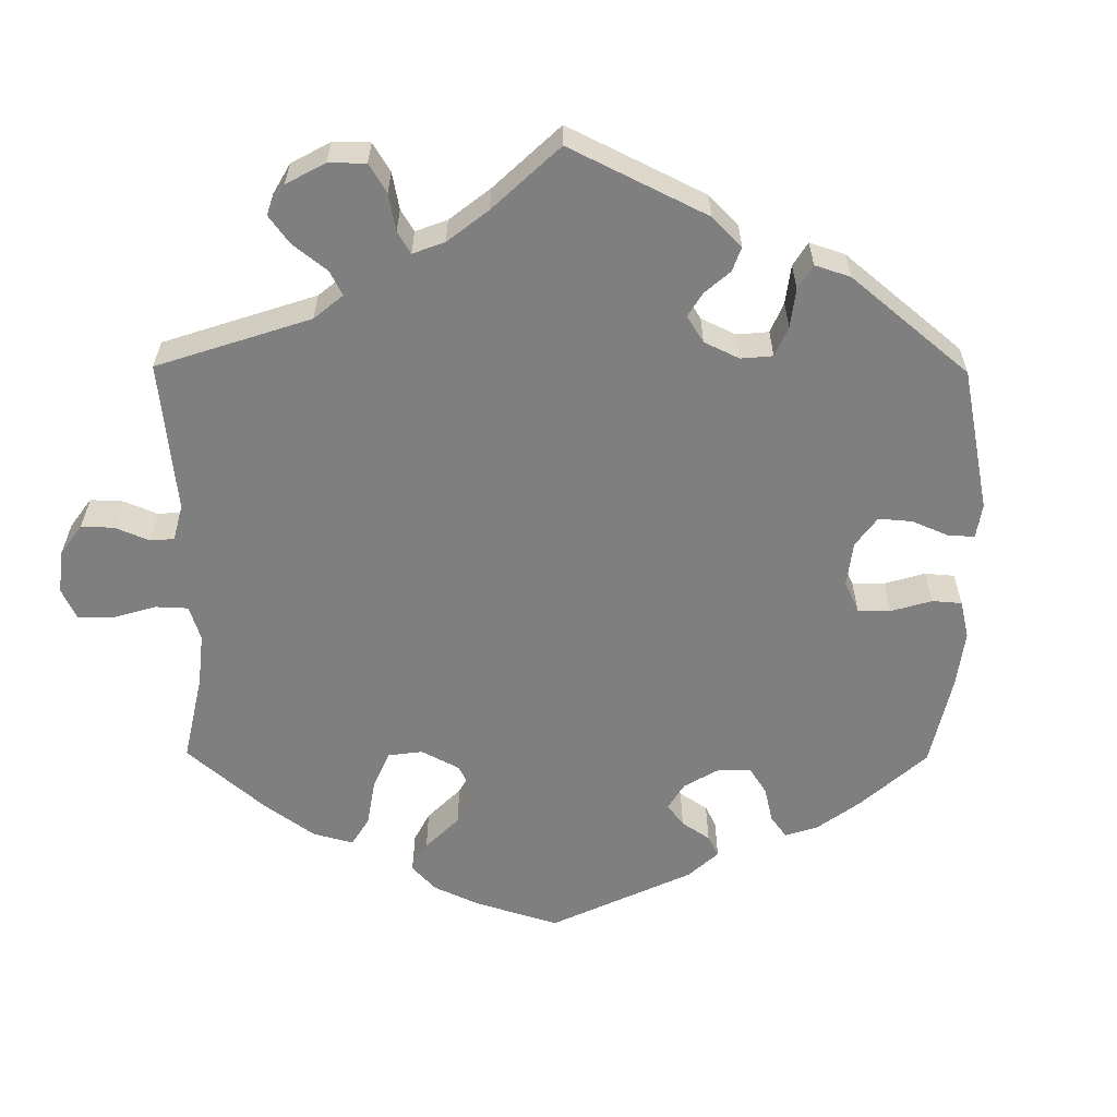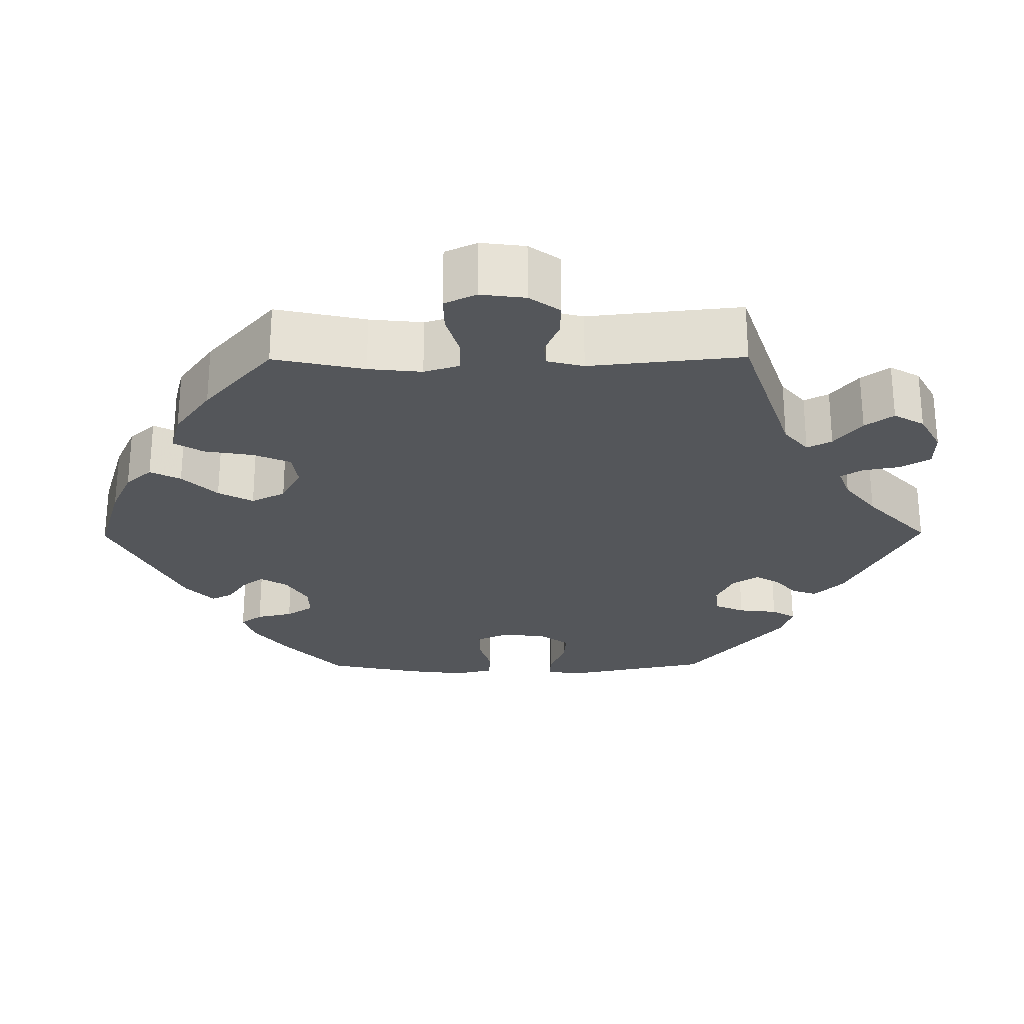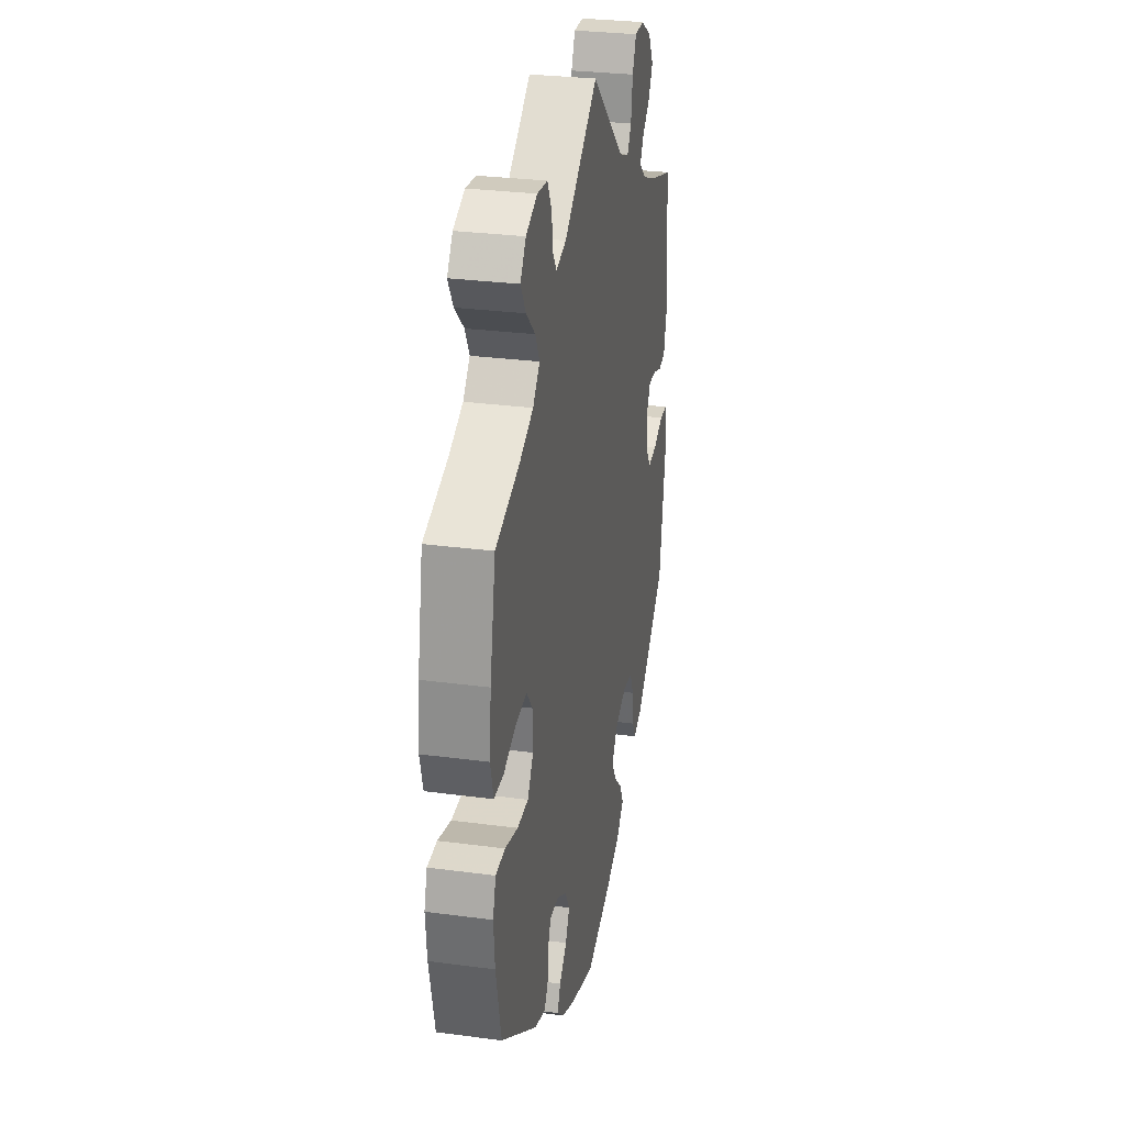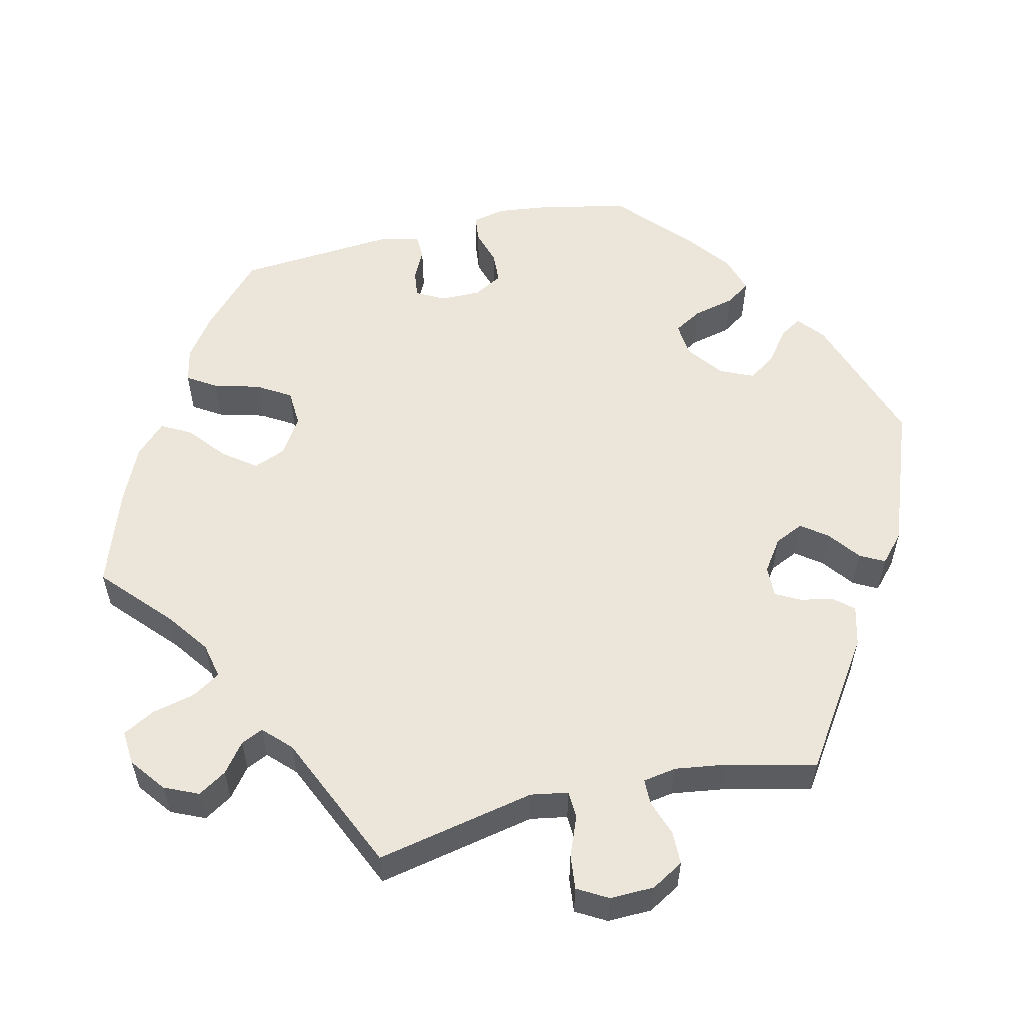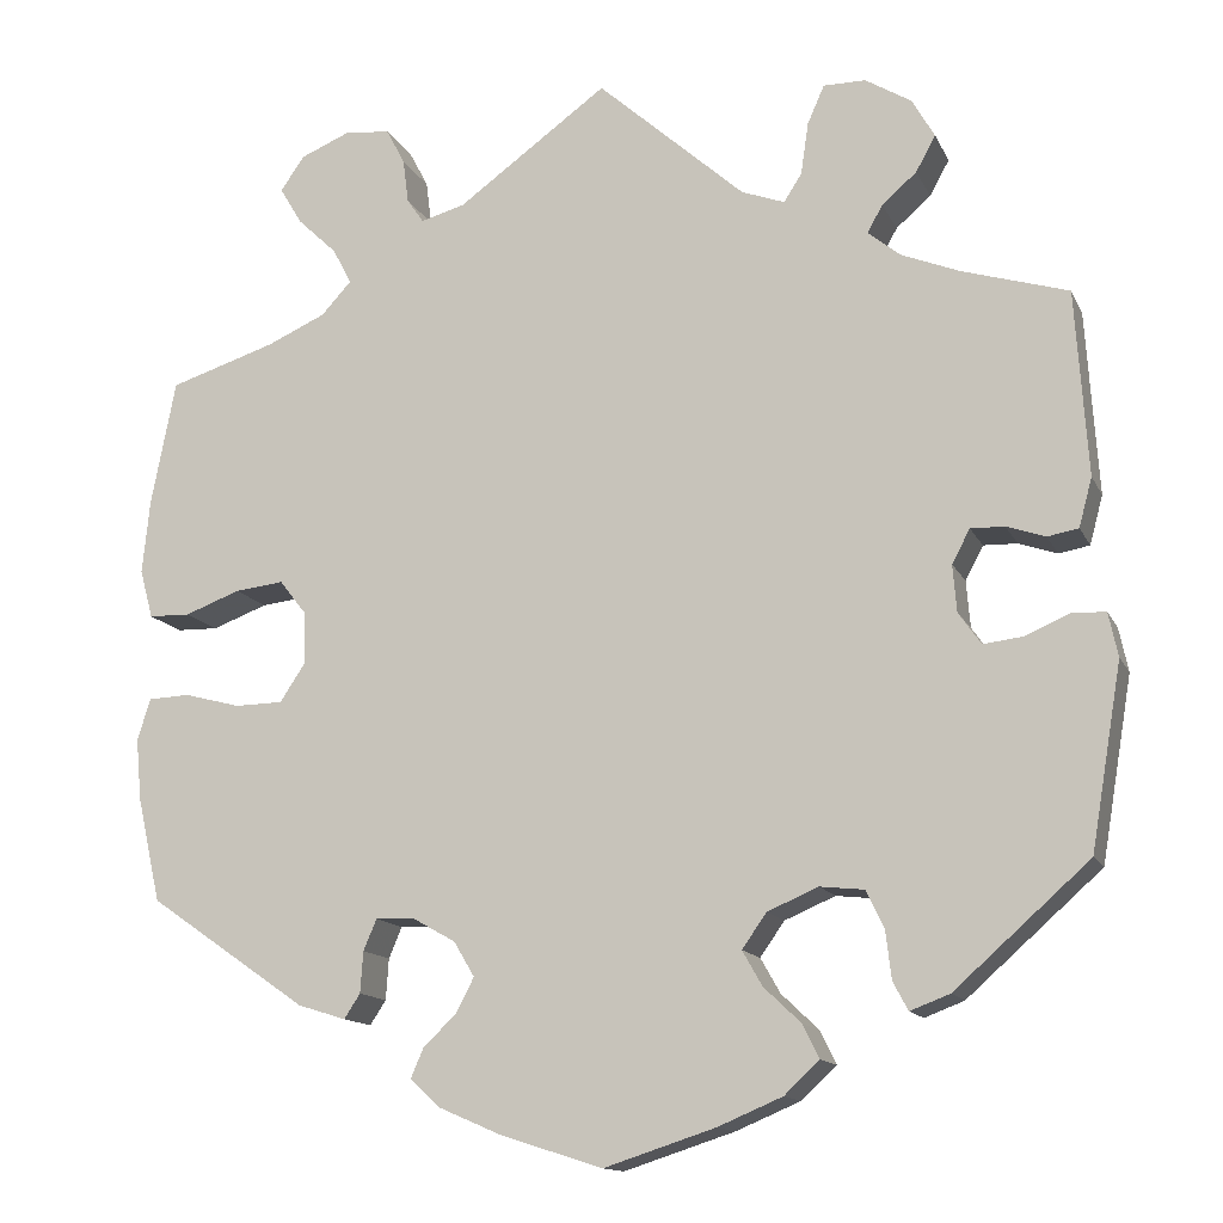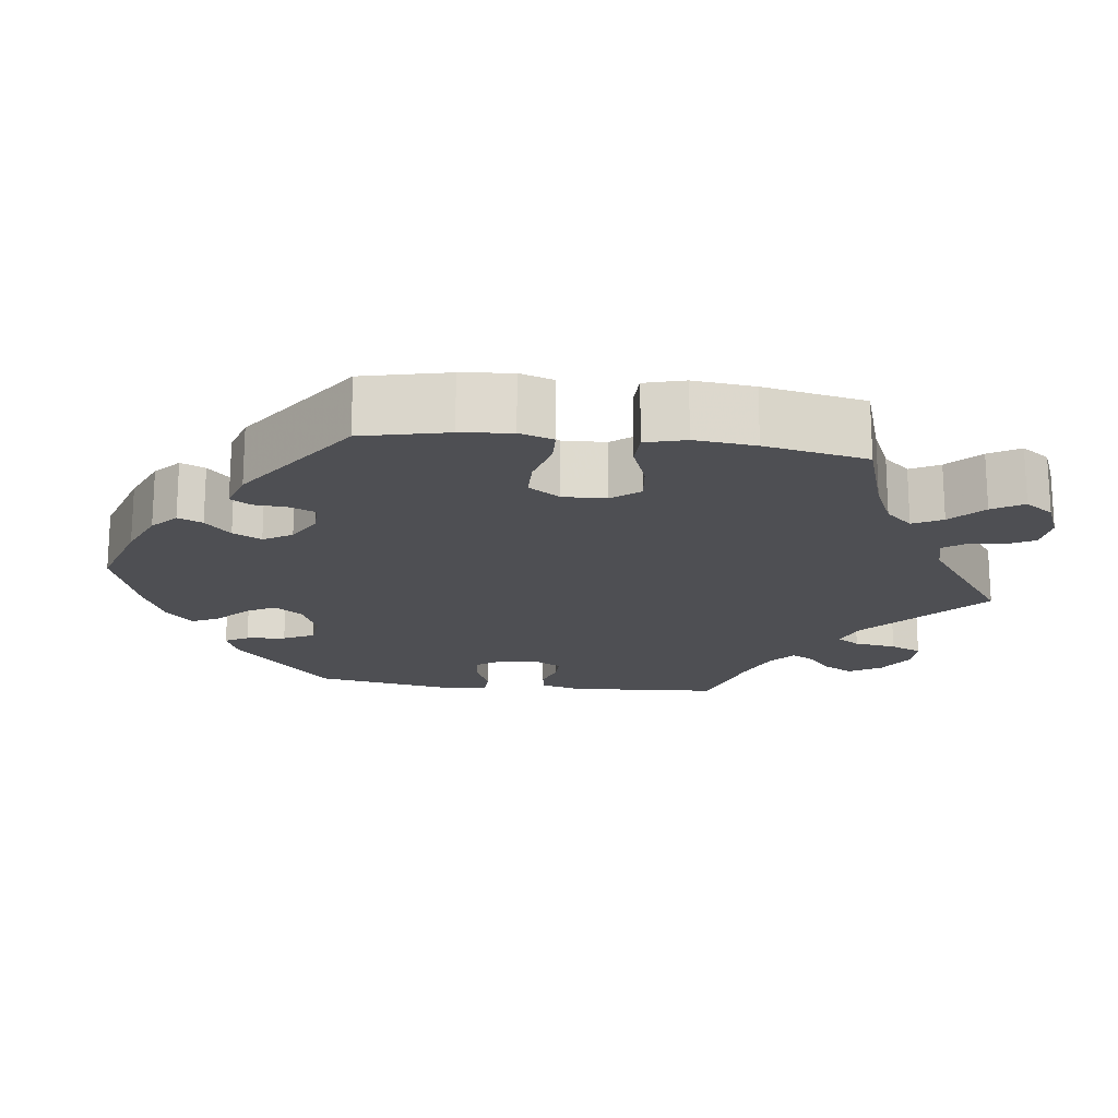
<metadata>
{"format":"obj","ext":"obj","renderer":"f3d","projection":"perspective","resolution":1024,"background":"white","views":[{"elev":-59.7,"azim":59.5,"up":"+Y"},{"elev":-25.7,"azim":-29.5,"up":"+Y"},{"elev":29.1,"azim":-78.8,"up":"+Z"},{"elev":55.6,"azim":16.8,"up":"+Y"},{"elev":-13.5,"azim":18.0,"up":"+Z"},{"elev":-18.2,"azim":-97.1,"up":"+Y"}]}
</metadata>
<code>
v -0.388 0.07 0.325
v -0.325 0.07 0.353
v -0.293 0.07 0.388
v -0.313 0.07 0.426
v -0.355 0.07 0.466
v -0.379 0.07 0.506
v -0.353 0.07 0.543
v -0.3 0.07 0.565
v -0.252 0.07 0.56
v -0.232 0.07 0.522
v -0.226 0.07 0.475
v -0.208 0.07 0.449
v -0.161 0.07 0.462
v -0.001 0.07 0.578
v 0.156 0.07 0.438
v 0.202 0.07 0.421
v 0.221 0.07 0.451
v 0.229 0.07 0.506
v 0.247 0.07 0.547
v 0.292 0.07 0.547
v 0.341 0.07 0.517
v 0.365 0.07 0.475
v 0.344 0.07 0.437
v 0.307 0.07 0.405
v 0.291 0.07 0.376
v 0.325 0.07 0.348
v 0.387 0.07 0.323
v 0.5 0.07 0.289
v 0.513 0.07 0.092
v 0.499 0.07 0.04
v 0.466 0.07 0.034
v 0.425 0.07 0.048
v 0.389 0.07 0.049
v 0.37 0.07 0.013
v 0.374 0.07 -0.037
v 0.398 0.07 -0.071
v 0.44 0.07 -0.066
v 0.487 0.07 -0.046
v 0.523 0.07 -0.047
v 0.533 0.07 -0.094
v 0.5 0.07 -0.289
v 0.357 0.07 -0.416
v 0.315 0.07 -0.432
v 0.299 0.07 -0.402
v 0.293 0.07 -0.351
v 0.274 0.07 -0.311
v 0.227 0.07 -0.306
v 0.173 0.07 -0.329
v 0.147 0.07 -0.366
v 0.168 0.07 -0.403
v 0.208 0.07 -0.441
v 0.225 0.07 -0.476
v 0.188 0.07 -0.511
v 0.119 0.07 -0.54
v 0.001 0.07 -0.578
v -0.108 0.07 -0.543
v -0.173 0.07 -0.515
v -0.206 0.07 -0.485
v -0.192 0.07 -0.453
v -0.157 0.07 -0.42
v -0.138 0.07 -0.383
v -0.16 0.07 -0.346
v -0.206 0.07 -0.32
v -0.247 0.07 -0.319
v -0.261 0.07 -0.352
v -0.264 0.07 -0.396
v -0.281 0.07 -0.422
v -0.332 0.07 -0.406
v -0.501 0.07 -0.289
v -0.526 0.07 -0.178
v -0.532 0.07 -0.112
v -0.518 0.07 -0.068
v -0.474 0.07 -0.066
v -0.414 0.07 -0.082
v -0.363 0.07 -0.081
v -0.336 0.07 -0.04
v -0.338 0.07 0.016
v -0.366 0.07 0.052
v -0.418 0.07 0.046
v -0.477 0.07 0.024
v -0.521 0.07 0.025
v -0.535 0.07 0.077
v -0.527 0.07 0.156
v -0.501 0.07 0.289
v -0.388 0 0.325
v -0.325 0 0.353
v -0.293 0 0.388
v -0.313 0 0.426
v -0.355 0 0.466
v -0.379 0 0.506
v -0.353 0 0.543
v -0.3 0 0.565
v -0.252 0 0.56
v -0.232 0 0.522
v -0.226 0 0.475
v -0.208 0 0.449
v -0.161 0 0.462
v -0.001 0 0.578
v 0.156 0 0.438
v 0.202 0 0.421
v 0.221 0 0.451
v 0.229 0 0.506
v 0.247 0 0.547
v 0.292 0 0.547
v 0.341 0 0.517
v 0.365 0 0.475
v 0.344 0 0.437
v 0.307 0 0.405
v 0.291 0 0.376
v 0.325 0 0.348
v 0.387 0 0.323
v 0.5 0 0.289
v 0.513 0 0.092
v 0.499 0 0.04
v 0.466 0 0.034
v 0.425 0 0.048
v 0.389 0 0.049
v 0.37 0 0.013
v 0.374 0 -0.037
v 0.398 0 -0.071
v 0.44 0 -0.066
v 0.487 0 -0.046
v 0.523 0 -0.047
v 0.533 0 -0.094
v 0.5 0 -0.289
v 0.357 0 -0.416
v 0.315 0 -0.432
v 0.299 0 -0.402
v 0.293 0 -0.351
v 0.274 0 -0.311
v 0.227 0 -0.306
v 0.173 0 -0.329
v 0.147 0 -0.366
v 0.168 0 -0.403
v 0.208 0 -0.441
v 0.225 0 -0.476
v 0.188 0 -0.511
v 0.119 0 -0.54
v 0.001 0 -0.578
v -0.108 0 -0.543
v -0.173 0 -0.515
v -0.206 0 -0.485
v -0.192 0 -0.453
v -0.157 0 -0.42
v -0.138 0 -0.383
v -0.16 0 -0.346
v -0.206 0 -0.32
v -0.247 0 -0.319
v -0.261 0 -0.352
v -0.264 0 -0.396
v -0.281 0 -0.422
v -0.332 0 -0.406
v -0.501 0 -0.289
v -0.526 0 -0.178
v -0.532 0 -0.112
v -0.518 0 -0.068
v -0.474 0 -0.066
v -0.414 0 -0.082
v -0.363 0 -0.081
v -0.336 0 -0.04
v -0.338 0 0.016
v -0.366 0 0.052
v -0.418 0 0.046
v -0.477 0 0.024
v -0.521 0 0.025
v -0.535 0 0.077
v -0.527 0 0.156
v -0.501 0 0.289
f 83 84 1
f 82 83 1 2
f 79 80 81 82
f 78 79 82 2
f 77 78 2 3
f 76 77 3
f 71 72 73 74
f 71 74 75
f 70 71 75
f 69 70 75
f 68 69 75
f 65 66 67 68
f 64 65 68 75
f 63 64 75 76
f 57 58 59 60
f 57 60 61
f 56 57 61
f 55 56 61
f 54 55 61 62
f 50 51 52 53
f 49 50 53 54
f 42 43 44 45
f 42 45 46
f 41 42 46
f 40 41 46 47
f 37 38 39 40
f 36 37 40 47
f 29 30 31 32
f 27 28 29 32
f 26 27 32 33
f 25 26 33 34
f 21 22 23 24
f 21 24 25
f 20 21 25
f 17 18 19 20
f 16 17 20 25
f 15 16 25 34
f 13 14 15 34
f 8 9 10 11
f 8 11 12
f 7 8 12
f 4 5 6 7
f 3 4 7 12
f 62 63 76 3
f 49 54 62 3
f 35 36 47 48
f 34 35 48 49
f 13 34 49
f 3 12 13 49
f 85 168 167
f 86 85 167 166
f 166 165 164 163
f 86 166 163 162
f 87 86 162 161
f 87 161 160
f 158 157 156 155
f 159 158 155
f 159 155 154
f 159 154 153
f 159 153 152
f 152 151 150 149
f 159 152 149 148
f 160 159 148 147
f 144 143 142 141
f 145 144 141
f 145 141 140
f 145 140 139
f 146 145 139 138
f 137 136 135 134
f 138 137 134 133
f 129 128 127 126
f 130 129 126
f 130 126 125
f 131 130 125 124
f 124 123 122 121
f 131 124 121 120
f 116 115 114 113
f 116 113 112 111
f 117 116 111 110
f 118 117 110 109
f 108 107 106 105
f 109 108 105
f 109 105 104
f 104 103 102 101
f 109 104 101 100
f 118 109 100 99
f 118 99 98 97
f 95 94 93 92
f 96 95 92
f 96 92 91
f 91 90 89 88
f 96 91 88 87
f 87 160 147 146
f 87 146 138 133
f 132 131 120 119
f 133 132 119 118
f 133 118 97
f 133 97 96 87
f 1 85 86 2
f 2 86 87 3
f 3 87 88 4
f 4 88 89 5
f 5 89 90 6
f 6 90 91 7
f 7 91 92 8
f 8 92 93 9
f 9 93 94 10
f 10 94 95 11
f 11 95 96 12
f 12 96 97 13
f 13 97 98 14
f 14 98 99 15
f 15 99 100 16
f 16 100 101 17
f 17 101 102 18
f 18 102 103 19
f 19 103 104 20
f 20 104 105 21
f 21 105 106 22
f 22 106 107 23
f 23 107 108 24
f 24 108 109 25
f 25 109 110 26
f 26 110 111 27
f 27 111 112 28
f 28 112 113 29
f 29 113 114 30
f 30 114 115 31
f 31 115 116 32
f 32 116 117 33
f 33 117 118 34
f 34 118 119 35
f 35 119 120 36
f 36 120 121 37
f 37 121 122 38
f 38 122 123 39
f 39 123 124 40
f 40 124 125 41
f 41 125 126 42
f 42 126 127 43
f 43 127 128 44
f 44 128 129 45
f 45 129 130 46
f 46 130 131 47
f 47 131 132 48
f 48 132 133 49
f 49 133 134 50
f 50 134 135 51
f 51 135 136 52
f 52 136 137 53
f 53 137 138 54
f 54 138 139 55
f 55 139 140 56
f 56 140 141 57
f 57 141 142 58
f 58 142 143 59
f 59 143 144 60
f 60 144 145 61
f 61 145 146 62
f 62 146 147 63
f 63 147 148 64
f 64 148 149 65
f 65 149 150 66
f 66 150 151 67
f 67 151 152 68
f 68 152 153 69
f 69 153 154 70
f 70 154 155 71
f 71 155 156 72
f 72 156 157 73
f 73 157 158 74
f 74 158 159 75
f 75 159 160 76
f 76 160 161 77
f 77 161 162 78
f 78 162 163 79
f 79 163 164 80
f 80 164 165 81
f 81 165 166 82
f 82 166 167 83
f 83 167 168 84
f 84 168 85 1

</code>
